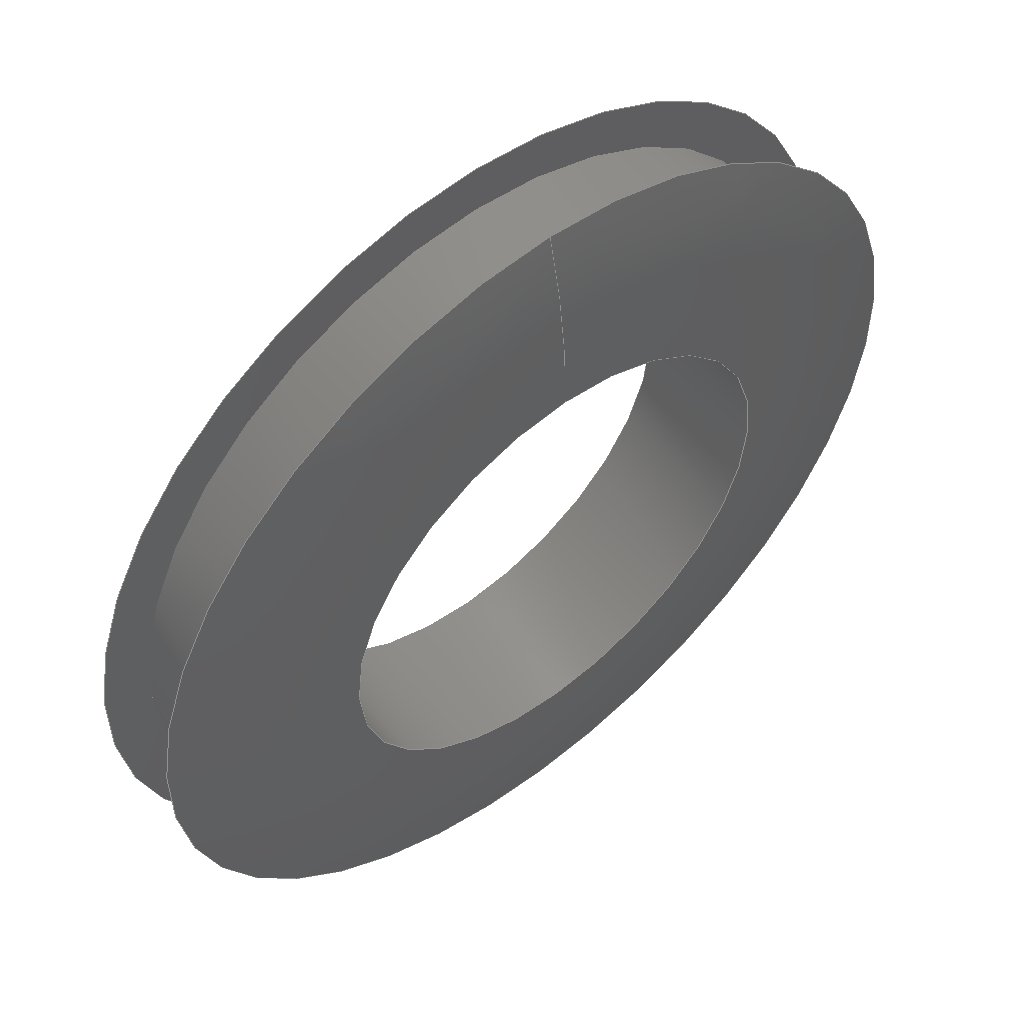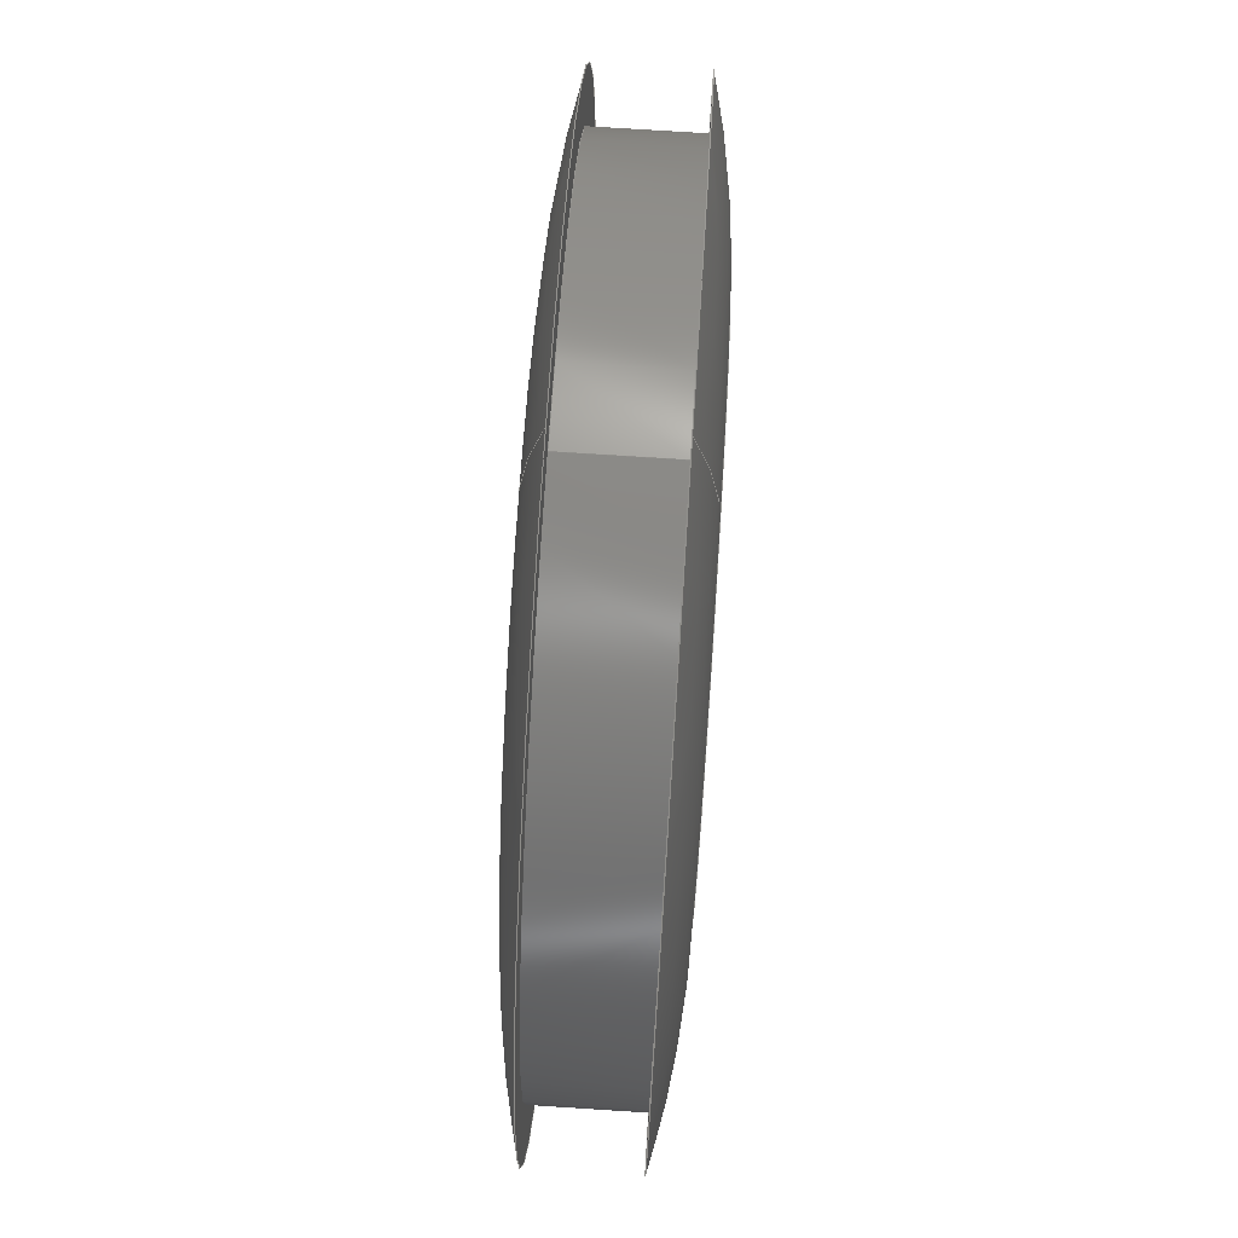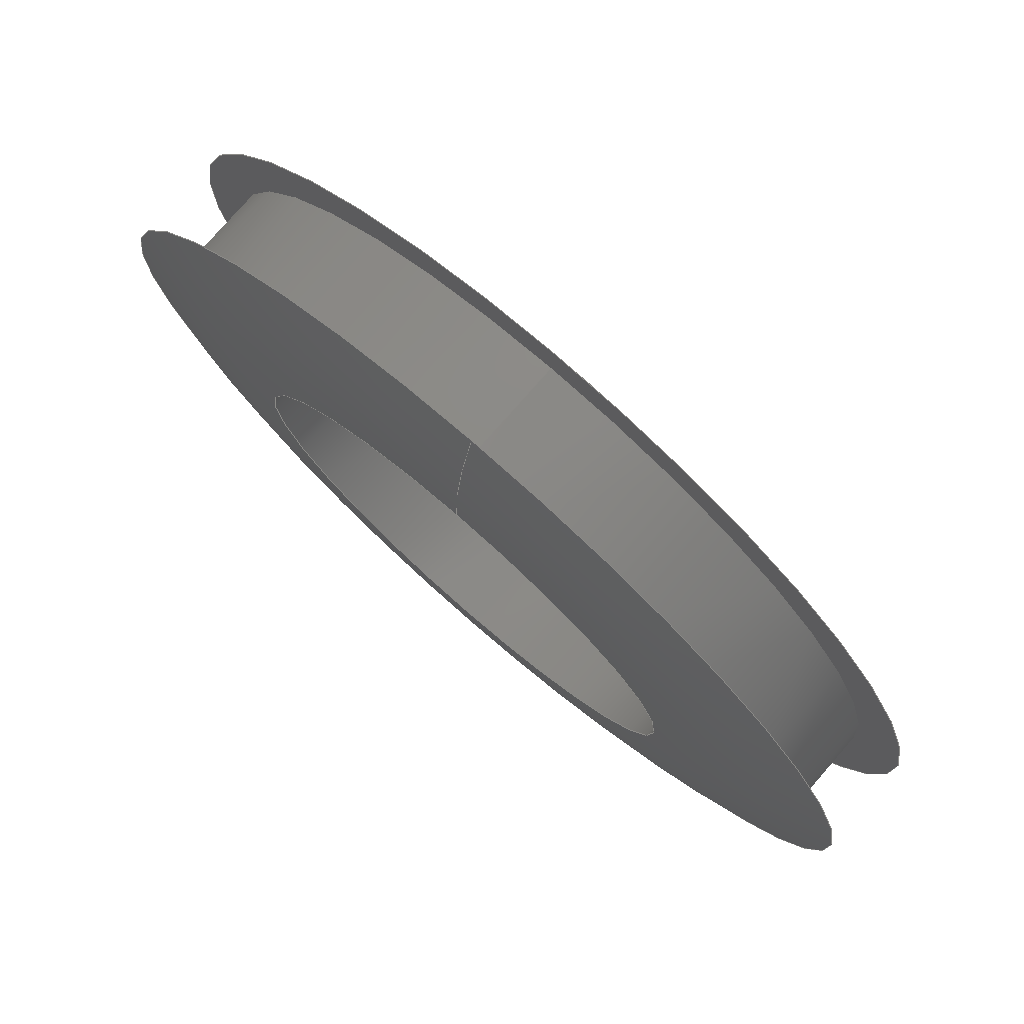
<metadata>
{"format":"step","ext":"stp","renderer":"f3d","projection":"perspective","resolution":1024,"background":"white","views":[{"elev":54.3,"azim":-39.6,"up":"+Z"},{"elev":73.5,"azim":93.7,"up":"+Z"},{"elev":77.8,"azim":-138.9,"up":"+Z"}]}
</metadata>
<code>
ISO-10303-21;
DATA;
#1=MECHANICAL_DESIGN_GEOMETRIC_PRESENTATION_REPRESENTATION('',(#4),#274);
#2=SHAPE_REPRESENTATION_RELATIONSHIP('SRR','None',#284,#3);
#3=ADVANCED_BREP_SHAPE_REPRESENTATION('',(#5),#273);
#4=STYLED_ITEM('',(#293),#5);
#5=MANIFOLD_SOLID_BREP('Body1',#112);
#6=(
BOUNDED_SURFACE()
B_SPLINE_SURFACE(2,2,((#200,#201,#202,#203,#204,#205,#206,#207,#208),(#209,
#210,#211,#212,#213,#214,#215,#216,#217),(#218,#219,#220,#221,#222,#223,
#224,#225,#226)),.UNSPECIFIED.,.F.,.T.,.F.)
B_SPLINE_SURFACE_WITH_KNOTS((3,3),(3,2,2,2,3),(1.322,1.571),
(-3.142,-1.571,0,1.571,3.142),
 .UNSPECIFIED.)
GEOMETRIC_REPRESENTATION_ITEM()
RATIONAL_B_SPLINE_SURFACE(((1,0.7071,1,0.7071,1,
0.7071,1,0.7071,1),(0.9923,0.7016,
0.9923,0.7016,0.9923,0.7016,
0.9923,0.7016,0.9923),(1,0.7071,
1,0.7071,1,0.7071,1,0.7071,1)))
REPRESENTATION_ITEM('')
SURFACE()
);
#7=(
BOUNDED_SURFACE()
B_SPLINE_SURFACE(2,2,((#238,#239,#240,#241,#242,#243,#244,#245,#246),(#247,
#248,#249,#250,#251,#252,#253,#254,#255),(#256,#257,#258,#259,#260,#261,
#262,#263,#264)),.UNSPECIFIED.,.F.,.T.,.F.)
B_SPLINE_SURFACE_WITH_KNOTS((3,3),(3,2,2,2,3),(-1.571,-1.322),
(-3.142,-1.571,0,1.571,3.142),
 .UNSPECIFIED.)
GEOMETRIC_REPRESENTATION_ITEM()
RATIONAL_B_SPLINE_SURFACE(((1,0.7071,1,0.7071,1,
0.7071,1,0.7071,1),(0.9923,0.7016,
0.9923,0.7016,0.9923,0.7016,
0.9923,0.7016,0.9923),(1,0.7071,
1,0.7071,1,0.7071,1,0.7071,1)))
REPRESENTATION_ITEM('')
SURFACE()
);
#8=FACE_BOUND('',#20,.T.);
#9=FACE_BOUND('',#25,.T.);
#10=PLANE('',#131);
#11=PLANE('',#143);
#12=FACE_OUTER_BOUND('',#18,.T.);
#13=FACE_OUTER_BOUND('',#19,.T.);
#14=FACE_OUTER_BOUND('',#21,.T.);
#15=FACE_OUTER_BOUND('',#22,.T.);
#16=FACE_OUTER_BOUND('',#23,.T.);
#17=FACE_OUTER_BOUND('',#24,.T.);
#18=EDGE_LOOP('',(#72,#73,#74,#75,#76,#77));
#19=EDGE_LOOP('',(#78,#79));
#20=EDGE_LOOP('',(#80,#81));
#21=EDGE_LOOP('',(#82,#83,#84,#85,#86,#87));
#22=EDGE_LOOP('',(#88,#89,#90,#91,#92,#93));
#23=EDGE_LOOP('',(#94,#95,#96,#97,#98,#99));
#24=EDGE_LOOP('',(#100,#101));
#25=EDGE_LOOP('',(#102,#103));
#26=LINE('',#191,#28);
#27=LINE('',#234,#29);
#28=VECTOR('',#152,0.5);
#29=VECTOR('',#171,0.3125);
#30=CIRCLE('',#127,0.5);
#31=CIRCLE('',#128,0.5);
#32=CIRCLE('',#129,0.5);
#33=CIRCLE('',#130,0.5);
#34=CIRCLE('',#132,0.5625);
#35=CIRCLE('',#133,0.5625);
#36=CIRCLE('',#134,0.3125);
#37=CIRCLE('',#135,0.3125);
#38=CIRCLE('',#136,1.016);
#39=CIRCLE('',#138,0.3125);
#40=CIRCLE('',#139,0.3125);
#41=CIRCLE('',#140,0.5625);
#42=CIRCLE('',#141,0.5625);
#43=CIRCLE('',#142,1.016);
#44=VERTEX_POINT('',#186);
#45=VERTEX_POINT('',#187);
#46=VERTEX_POINT('',#190);
#47=VERTEX_POINT('',#192);
#48=VERTEX_POINT('',#196);
#49=VERTEX_POINT('',#197);
#50=VERTEX_POINT('',#227);
#51=VERTEX_POINT('',#228);
#52=VERTEX_POINT('',#233);
#53=VERTEX_POINT('',#235);
#54=VERTEX_POINT('',#265);
#55=VERTEX_POINT('',#266);
#56=EDGE_CURVE('',#44,#45,#30,.T.);
#57=EDGE_CURVE('',#45,#44,#31,.T.);
#58=EDGE_CURVE('',#45,#46,#26,.T.);
#59=EDGE_CURVE('',#46,#47,#32,.T.);
#60=EDGE_CURVE('',#47,#46,#33,.T.);
#61=EDGE_CURVE('',#48,#49,#34,.T.);
#62=EDGE_CURVE('',#49,#48,#35,.T.);
#63=EDGE_CURVE('',#50,#51,#36,.T.);
#64=EDGE_CURVE('',#51,#50,#37,.T.);
#65=EDGE_CURVE('',#51,#49,#38,.T.);
#66=EDGE_CURVE('',#51,#52,#27,.T.);
#67=EDGE_CURVE('',#53,#52,#39,.T.);
#68=EDGE_CURVE('',#52,#53,#40,.T.);
#69=EDGE_CURVE('',#54,#55,#41,.T.);
#70=EDGE_CURVE('',#55,#54,#42,.T.);
#71=EDGE_CURVE('',#55,#52,#43,.T.);
#72=ORIENTED_EDGE('',*,*,#56,.F.);
#73=ORIENTED_EDGE('',*,*,#57,.F.);
#74=ORIENTED_EDGE('',*,*,#58,.T.);
#75=ORIENTED_EDGE('',*,*,#59,.T.);
#76=ORIENTED_EDGE('',*,*,#60,.T.);
#77=ORIENTED_EDGE('',*,*,#58,.F.);
#78=ORIENTED_EDGE('',*,*,#61,.F.);
#79=ORIENTED_EDGE('',*,*,#62,.F.);
#80=ORIENTED_EDGE('',*,*,#56,.T.);
#81=ORIENTED_EDGE('',*,*,#57,.T.);
#82=ORIENTED_EDGE('',*,*,#63,.F.);
#83=ORIENTED_EDGE('',*,*,#64,.F.);
#84=ORIENTED_EDGE('',*,*,#65,.T.);
#85=ORIENTED_EDGE('',*,*,#62,.T.);
#86=ORIENTED_EDGE('',*,*,#61,.T.);
#87=ORIENTED_EDGE('',*,*,#65,.F.);
#88=ORIENTED_EDGE('',*,*,#63,.T.);
#89=ORIENTED_EDGE('',*,*,#66,.T.);
#90=ORIENTED_EDGE('',*,*,#67,.F.);
#91=ORIENTED_EDGE('',*,*,#68,.F.);
#92=ORIENTED_EDGE('',*,*,#66,.F.);
#93=ORIENTED_EDGE('',*,*,#64,.T.);
#94=ORIENTED_EDGE('',*,*,#69,.F.);
#95=ORIENTED_EDGE('',*,*,#70,.F.);
#96=ORIENTED_EDGE('',*,*,#71,.T.);
#97=ORIENTED_EDGE('',*,*,#68,.T.);
#98=ORIENTED_EDGE('',*,*,#67,.T.);
#99=ORIENTED_EDGE('',*,*,#71,.F.);
#100=ORIENTED_EDGE('',*,*,#69,.T.);
#101=ORIENTED_EDGE('',*,*,#70,.T.);
#102=ORIENTED_EDGE('',*,*,#60,.F.);
#103=ORIENTED_EDGE('',*,*,#59,.F.);
#104=CYLINDRICAL_SURFACE('',#126,0.5);
#105=CYLINDRICAL_SURFACE('',#137,0.3125);
#106=ADVANCED_FACE('',(#12),#104,.T.);
#107=ADVANCED_FACE('',(#13,#8),#10,.T.);
#108=ADVANCED_FACE('',(#14),#6,.F.);
#109=ADVANCED_FACE('',(#15),#105,.F.);
#110=ADVANCED_FACE('',(#16),#7,.F.);
#111=ADVANCED_FACE('',(#17,#9),#11,.T.);
#112=CLOSED_SHELL('',(#106,#107,#108,#109,#110,#111));
#113=DERIVED_UNIT_ELEMENT(#115,1);
#114=DERIVED_UNIT_ELEMENT(#278,3);
#115=(
MASS_UNIT()
NAMED_UNIT(*)
SI_UNIT(.KILO.,.GRAM.)
);
#116=DERIVED_UNIT((#113,#114));
#117=MEASURE_REPRESENTATION_ITEM('density measure',
POSITIVE_RATIO_MEASURE(7850),#116);
#118=PROPERTY_DEFINITION_REPRESENTATION(#123,#120);
#119=PROPERTY_DEFINITION_REPRESENTATION(#124,#121);
#120=REPRESENTATION('material name',(#122),#273);
#121=REPRESENTATION('density',(#117),#273);
#122=DESCRIPTIVE_REPRESENTATION_ITEM('Steel','Steel');
#123=PROPERTY_DEFINITION('material property','material name',#286);
#124=PROPERTY_DEFINITION('material property','density of part',#286);
#125=AXIS2_PLACEMENT_3D('placement',#184,#144,#145);
#126=AXIS2_PLACEMENT_3D('',#185,#146,#147);
#127=AXIS2_PLACEMENT_3D('',#188,#148,#149);
#128=AXIS2_PLACEMENT_3D('',#189,#150,#151);
#129=AXIS2_PLACEMENT_3D('',#193,#153,#154);
#130=AXIS2_PLACEMENT_3D('',#194,#155,#156);
#131=AXIS2_PLACEMENT_3D('',#195,#157,#158);
#132=AXIS2_PLACEMENT_3D('',#198,#159,#160);
#133=AXIS2_PLACEMENT_3D('',#199,#161,#162);
#134=AXIS2_PLACEMENT_3D('',#229,#163,#164);
#135=AXIS2_PLACEMENT_3D('',#230,#165,#166);
#136=AXIS2_PLACEMENT_3D('',#231,#167,#168);
#137=AXIS2_PLACEMENT_3D('',#232,#169,#170);
#138=AXIS2_PLACEMENT_3D('',#236,#172,#173);
#139=AXIS2_PLACEMENT_3D('',#237,#174,#175);
#140=AXIS2_PLACEMENT_3D('',#267,#176,#177);
#141=AXIS2_PLACEMENT_3D('',#268,#178,#179);
#142=AXIS2_PLACEMENT_3D('',#269,#180,#181);
#143=AXIS2_PLACEMENT_3D('',#270,#182,#183);
#144=DIRECTION('axis',(0,0,1));
#145=DIRECTION('refdir',(1,0,0));
#146=DIRECTION('center_axis',(0,-1,0));
#147=DIRECTION('ref_axis',(0,0,-1));
#148=DIRECTION('center_axis',(0,-1,0));
#149=DIRECTION('ref_axis',(1,0,0));
#150=DIRECTION('center_axis',(0,-1,0));
#151=DIRECTION('ref_axis',(1,0,0));
#152=DIRECTION('',(0,1,0));
#153=DIRECTION('center_axis',(0,-1,0));
#154=DIRECTION('ref_axis',(1,0,0));
#155=DIRECTION('center_axis',(0,-1,0));
#156=DIRECTION('ref_axis',(1,0,0));
#157=DIRECTION('center_axis',(0,1,0));
#158=DIRECTION('ref_axis',(0,0,1));
#159=DIRECTION('center_axis',(0,-1,0));
#160=DIRECTION('ref_axis',(1,0,0));
#161=DIRECTION('center_axis',(0,-1,0));
#162=DIRECTION('ref_axis',(1,0,0));
#163=DIRECTION('center_axis',(0,-1,0));
#164=DIRECTION('ref_axis',(1,0,0));
#165=DIRECTION('center_axis',(0,-1,0));
#166=DIRECTION('ref_axis',(1,0,0));
#167=DIRECTION('center_axis',(-1,0,-1.225e-16));
#168=DIRECTION('ref_axis',(-1.225e-16,0,1));
#169=DIRECTION('center_axis',(0,-1,0));
#170=DIRECTION('ref_axis',(0,0,-1));
#171=DIRECTION('',(0,1,0));
#172=DIRECTION('center_axis',(0,-1,0));
#173=DIRECTION('ref_axis',(1,0,0));
#174=DIRECTION('center_axis',(0,-1,0));
#175=DIRECTION('ref_axis',(1,0,0));
#176=DIRECTION('center_axis',(0,-1,0));
#177=DIRECTION('ref_axis',(1,0,0));
#178=DIRECTION('center_axis',(0,-1,0));
#179=DIRECTION('ref_axis',(1,0,0));
#180=DIRECTION('center_axis',(-1,0,-1.225e-16));
#181=DIRECTION('ref_axis',(-1.225e-16,0,1));
#182=DIRECTION('center_axis',(0,-1,0));
#183=DIRECTION('ref_axis',(0,0,-1));
#184=CARTESIAN_POINT('',(0,0,0));
#185=CARTESIAN_POINT('Origin',(0,1.779e-14,0));
#186=CARTESIAN_POINT('',(0,-0.0625,-0.5));
#187=CARTESIAN_POINT('',(-6.123e-17,-0.0625,0.5));
#188=CARTESIAN_POINT('Origin',(0,-0.0625,0));
#189=CARTESIAN_POINT('Origin',(0,-0.0625,0));
#190=CARTESIAN_POINT('',(-6.123e-17,0.0625,0.5));
#191=CARTESIAN_POINT('',(-6.123e-17,1.779e-14,0.5));
#192=CARTESIAN_POINT('',(0,0.0625,-0.5));
#193=CARTESIAN_POINT('Origin',(0,0.0625,0));
#194=CARTESIAN_POINT('Origin',(0,0.0625,0));
#195=CARTESIAN_POINT('Origin',(0,-0.0625,-0.5625));
#196=CARTESIAN_POINT('',(0,-0.0625,-0.5625));
#197=CARTESIAN_POINT('',(-6.889e-17,-0.0625,0.5625));
#198=CARTESIAN_POINT('Origin',(0,-0.0625,0));
#199=CARTESIAN_POINT('Origin',(0,-0.0625,0));
#200=CARTESIAN_POINT('Ctrl Pts',(0,-0.0625,0.5625));
#201=CARTESIAN_POINT('Ctrl Pts',(-0.5625,-0.0625,
0.5625));
#202=CARTESIAN_POINT('Ctrl Pts',(-0.5625,-0.0625,
0));
#203=CARTESIAN_POINT('Ctrl Pts',(-0.5625,-0.0625,
-0.5625));
#204=CARTESIAN_POINT('Ctrl Pts',(0,-0.0625,-0.5625));
#205=CARTESIAN_POINT('Ctrl Pts',(0.5625,-0.0625,
-0.5625));
#206=CARTESIAN_POINT('Ctrl Pts',(0.5625,-0.0625,
0));
#207=CARTESIAN_POINT('Ctrl Pts',(0.5625,-0.0625,
0.5625));
#208=CARTESIAN_POINT('Ctrl Pts',(0,-0.0625,0.5625));
#209=CARTESIAN_POINT('Ctrl Pts',(0,-0.09375,0.4395));
#210=CARTESIAN_POINT('Ctrl Pts',(-0.4395,-0.09375,
0.4395));
#211=CARTESIAN_POINT('Ctrl Pts',(-0.4395,-0.09375,0));
#212=CARTESIAN_POINT('Ctrl Pts',(-0.4395,-0.09375,-0.4395));
#213=CARTESIAN_POINT('Ctrl Pts',(0,-0.09375,-0.4395));
#214=CARTESIAN_POINT('Ctrl Pts',(0.4395,-0.09375,-0.4395));
#215=CARTESIAN_POINT('Ctrl Pts',(0.4395,-0.09375,0));
#216=CARTESIAN_POINT('Ctrl Pts',(0.4395,-0.09375,0.4395));
#217=CARTESIAN_POINT('Ctrl Pts',(0,-0.09375,0.4395));
#218=CARTESIAN_POINT('Ctrl Pts',(0,-0.09375,0.3125));
#219=CARTESIAN_POINT('Ctrl Pts',(-0.3125,-0.09375,0.3125));
#220=CARTESIAN_POINT('Ctrl Pts',(-0.3125,-0.09375,0));
#221=CARTESIAN_POINT('Ctrl Pts',(-0.3125,-0.09375,-0.3125));
#222=CARTESIAN_POINT('Ctrl Pts',(0,-0.09375,-0.3125));
#223=CARTESIAN_POINT('Ctrl Pts',(0.3125,-0.09375,-0.3125));
#224=CARTESIAN_POINT('Ctrl Pts',(0.3125,-0.09375,0));
#225=CARTESIAN_POINT('Ctrl Pts',(0.3125,-0.09375,0.3125));
#226=CARTESIAN_POINT('Ctrl Pts',(0,-0.09375,0.3125));
#227=CARTESIAN_POINT('',(0,-0.09375,-0.3125));
#228=CARTESIAN_POINT('',(-3.827e-17,-0.09375,0.3125));
#229=CARTESIAN_POINT('Origin',(0,-0.09375,0));
#230=CARTESIAN_POINT('Origin',(0,-0.09375,0));
#231=CARTESIAN_POINT('Origin',(-3.827e-17,0.9219,
0.3125));
#232=CARTESIAN_POINT('Origin',(0,-1.093e-17,0));
#233=CARTESIAN_POINT('',(-3.827e-17,0.09375,0.3125));
#234=CARTESIAN_POINT('',(-3.827e-17,-1.093e-17,0.3125));
#235=CARTESIAN_POINT('',(0,0.09375,-0.3125));
#236=CARTESIAN_POINT('Origin',(0,0.09375,0));
#237=CARTESIAN_POINT('Origin',(0,0.09375,0));
#238=CARTESIAN_POINT('Ctrl Pts',(0,0.09375,0.3125));
#239=CARTESIAN_POINT('Ctrl Pts',(-0.3125,0.09375,0.3125));
#240=CARTESIAN_POINT('Ctrl Pts',(-0.3125,0.09375,0));
#241=CARTESIAN_POINT('Ctrl Pts',(-0.3125,0.09375,-0.3125));
#242=CARTESIAN_POINT('Ctrl Pts',(0,0.09375,-0.3125));
#243=CARTESIAN_POINT('Ctrl Pts',(0.3125,0.09375,-0.3125));
#244=CARTESIAN_POINT('Ctrl Pts',(0.3125,0.09375,0));
#245=CARTESIAN_POINT('Ctrl Pts',(0.3125,0.09375,0.3125));
#246=CARTESIAN_POINT('Ctrl Pts',(0,0.09375,0.3125));
#247=CARTESIAN_POINT('Ctrl Pts',(0,0.09375,0.4395));
#248=CARTESIAN_POINT('Ctrl Pts',(-0.4395,0.09375,
0.4395));
#249=CARTESIAN_POINT('Ctrl Pts',(-0.4395,0.09375,
0));
#250=CARTESIAN_POINT('Ctrl Pts',(-0.4395,0.09375,
-0.4395));
#251=CARTESIAN_POINT('Ctrl Pts',(0,0.09375,-0.4395));
#252=CARTESIAN_POINT('Ctrl Pts',(0.4395,0.09375,-0.4395));
#253=CARTESIAN_POINT('Ctrl Pts',(0.4395,0.09375,0));
#254=CARTESIAN_POINT('Ctrl Pts',(0.4395,0.09375,0.4395));
#255=CARTESIAN_POINT('Ctrl Pts',(0,0.09375,0.4395));
#256=CARTESIAN_POINT('Ctrl Pts',(0,0.0625,0.5625));
#257=CARTESIAN_POINT('Ctrl Pts',(-0.5625,0.0625,
0.5625));
#258=CARTESIAN_POINT('Ctrl Pts',(-0.5625,0.0625,
0));
#259=CARTESIAN_POINT('Ctrl Pts',(-0.5625,0.0625,
-0.5625));
#260=CARTESIAN_POINT('Ctrl Pts',(0,0.0625,-0.5625));
#261=CARTESIAN_POINT('Ctrl Pts',(0.5625,0.0625,-0.5625));
#262=CARTESIAN_POINT('Ctrl Pts',(0.5625,0.0625,0));
#263=CARTESIAN_POINT('Ctrl Pts',(0.5625,0.0625,0.5625));
#264=CARTESIAN_POINT('Ctrl Pts',(0,0.0625,0.5625));
#265=CARTESIAN_POINT('',(0,0.0625,-0.5625));
#266=CARTESIAN_POINT('',(-6.889e-17,0.0625,0.5625));
#267=CARTESIAN_POINT('Origin',(0,0.0625,0));
#268=CARTESIAN_POINT('Origin',(0,0.0625,0));
#269=CARTESIAN_POINT('Origin',(-3.827e-17,-0.9219,
0.3125));
#270=CARTESIAN_POINT('Origin',(0,0.0625,-0.5));
#271=UNCERTAINTY_MEASURE_WITH_UNIT(LENGTH_MEASURE(0.0003937),
#276,'DISTANCE_ACCURACY_VALUE',
'Maximum model space distance between geometric entities at asserted c
onnectivities');
#272=UNCERTAINTY_MEASURE_WITH_UNIT(LENGTH_MEASURE(0.0003937),
#276,'DISTANCE_ACCURACY_VALUE',
'Maximum model space distance between geometric entities at asserted c
onnectivities');
#273=(
GEOMETRIC_REPRESENTATION_CONTEXT(3)
GLOBAL_UNCERTAINTY_ASSIGNED_CONTEXT((#271))
GLOBAL_UNIT_ASSIGNED_CONTEXT((#276,#281,#280))
REPRESENTATION_CONTEXT('','3D')
);
#274=(
GEOMETRIC_REPRESENTATION_CONTEXT(3)
GLOBAL_UNCERTAINTY_ASSIGNED_CONTEXT((#272))
GLOBAL_UNIT_ASSIGNED_CONTEXT((#276,#281,#280))
REPRESENTATION_CONTEXT('','3D')
);
#275=DIMENSIONAL_EXPONENTS(1,0,0,0,0,0,0);
#276=(
CONVERSION_BASED_UNIT('inch',#279)
LENGTH_UNIT()
NAMED_UNIT(#275)
);
#277=(
LENGTH_UNIT()
NAMED_UNIT(*)
SI_UNIT(.MILLI.,.METRE.)
);
#278=(
LENGTH_UNIT()
NAMED_UNIT(*)
SI_UNIT($,.METRE.)
);
#279=LENGTH_MEASURE_WITH_UNIT(LENGTH_MEASURE(25.4),#277);
#280=(
NAMED_UNIT(*)
SI_UNIT($,.STERADIAN.)
SOLID_ANGLE_UNIT()
);
#281=(
NAMED_UNIT(*)
PLANE_ANGLE_UNIT()
SI_UNIT($,.RADIAN.)
);
#282=SHAPE_DEFINITION_REPRESENTATION(#283,#284);
#283=PRODUCT_DEFINITION_SHAPE('',$,#286);
#284=SHAPE_REPRESENTATION('',(#125),#273);
#285=PRODUCT_DEFINITION_CONTEXT('part definition',#290,'design');
#286=PRODUCT_DEFINITION('(Unsaved)','(Unsaved)',#287,#285);
#287=PRODUCT_DEFINITION_FORMATION('',$,#292);
#288=PRODUCT_RELATED_PRODUCT_CATEGORY('(Unsaved)','(Unsaved)',(#292));
#289=APPLICATION_PROTOCOL_DEFINITION('international standard',
'automotive_design',2009,#290);
#290=APPLICATION_CONTEXT(
'Core Data for Automotive Mechanical Design Process');
#291=PRODUCT_CONTEXT('part definition',#290,'mechanical');
#292=PRODUCT('(Unsaved)','(Unsaved)',$,(#291));
#293=PRESENTATION_STYLE_ASSIGNMENT((#294));
#294=SURFACE_STYLE_USAGE(.BOTH.,#295);
#295=SURFACE_SIDE_STYLE('',(#296));
#296=SURFACE_STYLE_FILL_AREA(#297);
#297=FILL_AREA_STYLE('Steel - Satin',(#298));
#298=FILL_AREA_STYLE_COLOUR('Steel - Satin',#299);
#299=COLOUR_RGB('Steel - Satin',0.6275,0.6275,0.6275);
ENDSEC;
END-ISO-10303-21;

</code>
